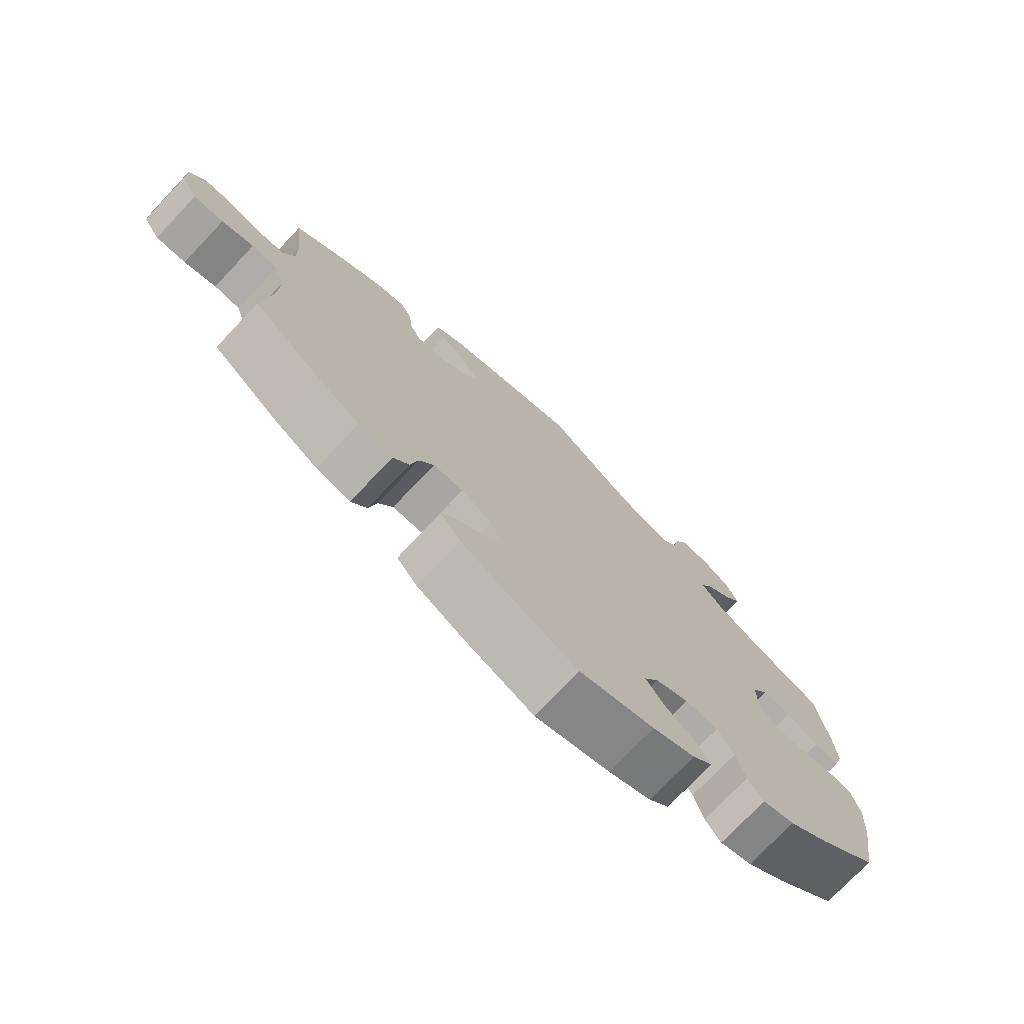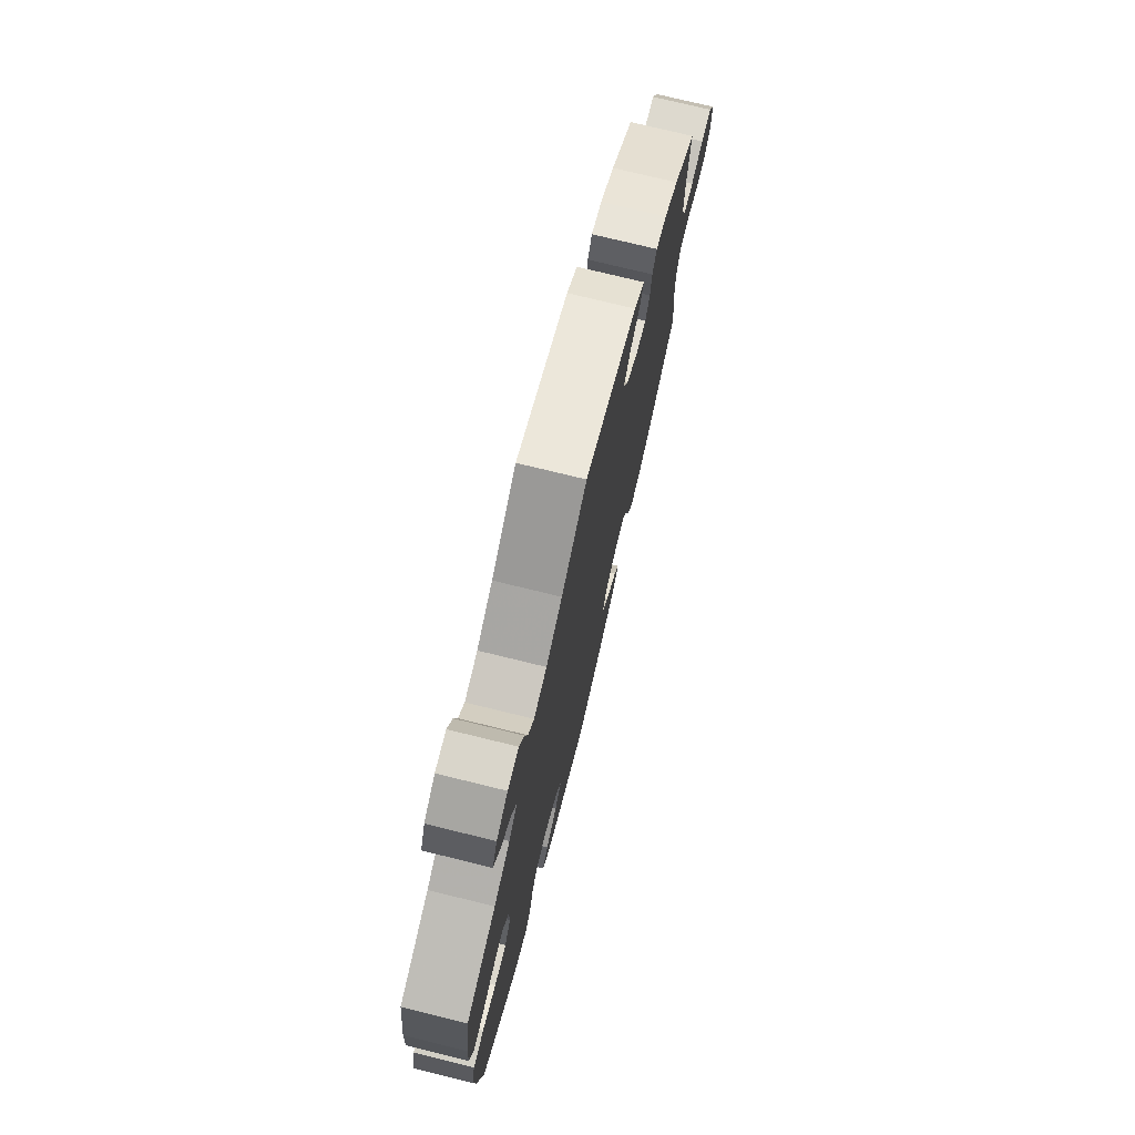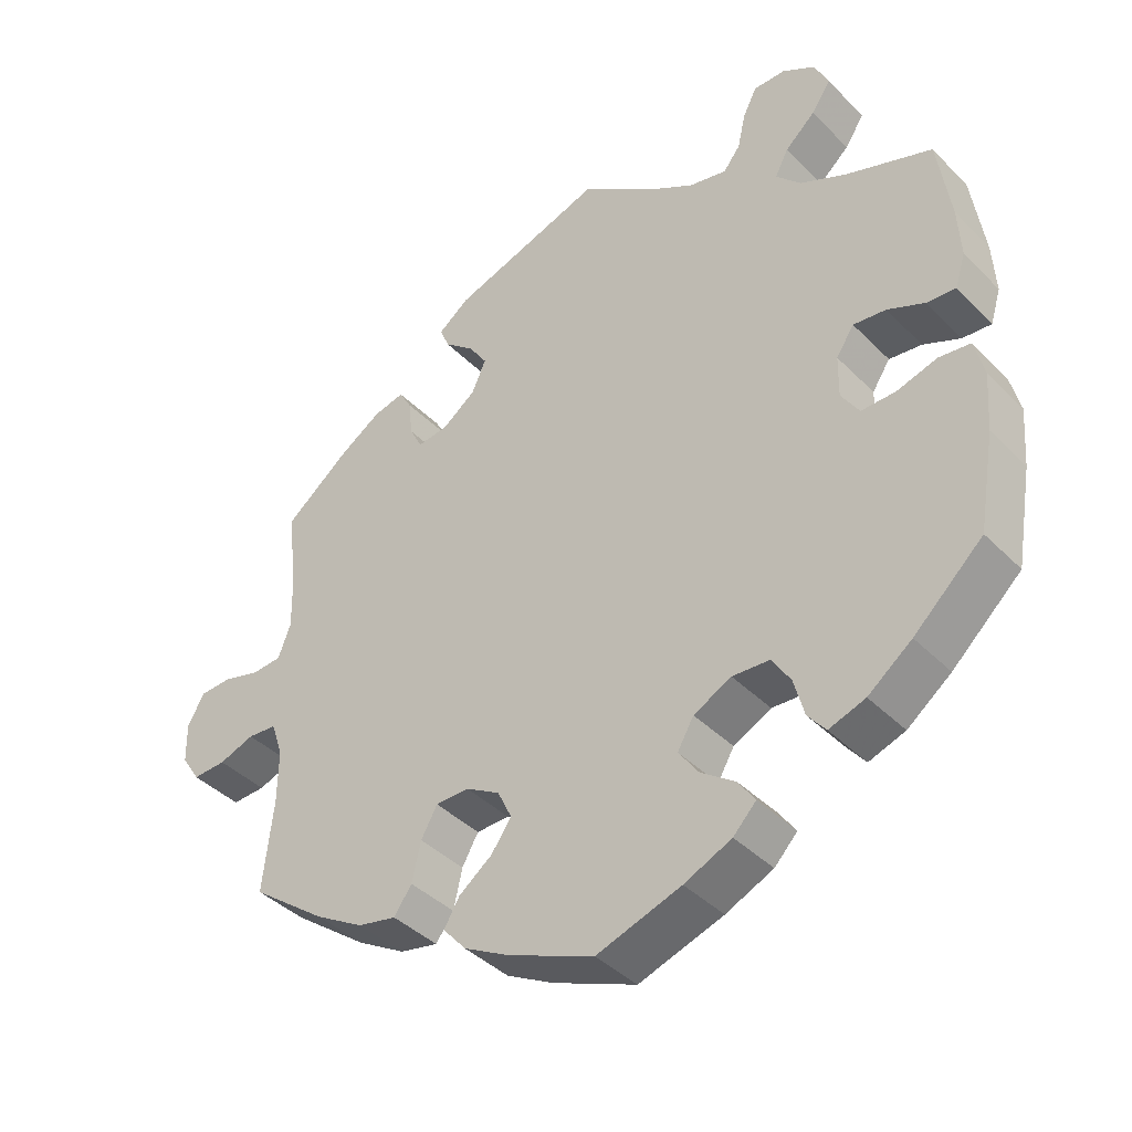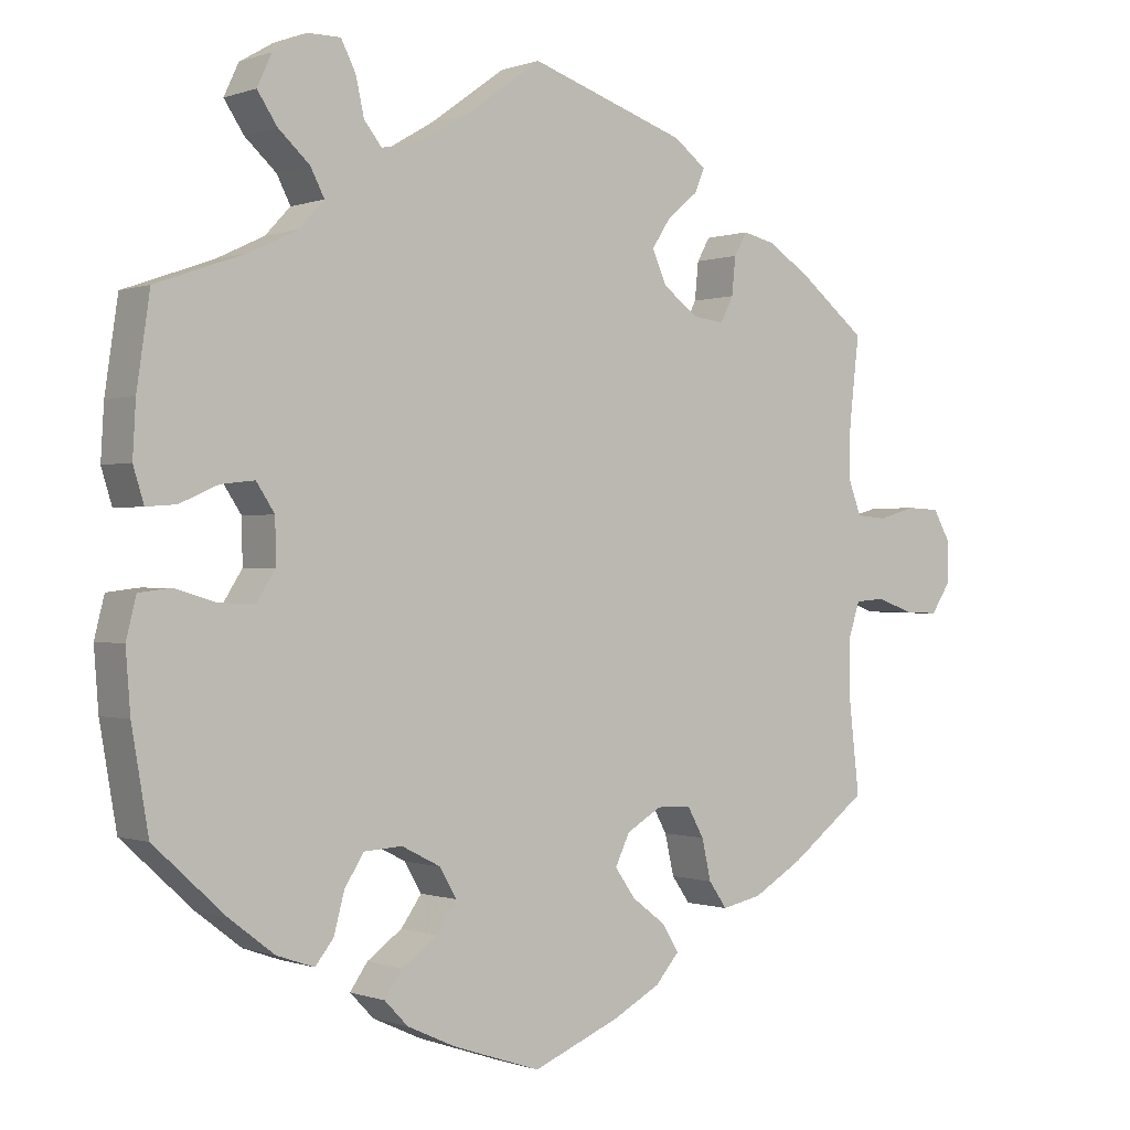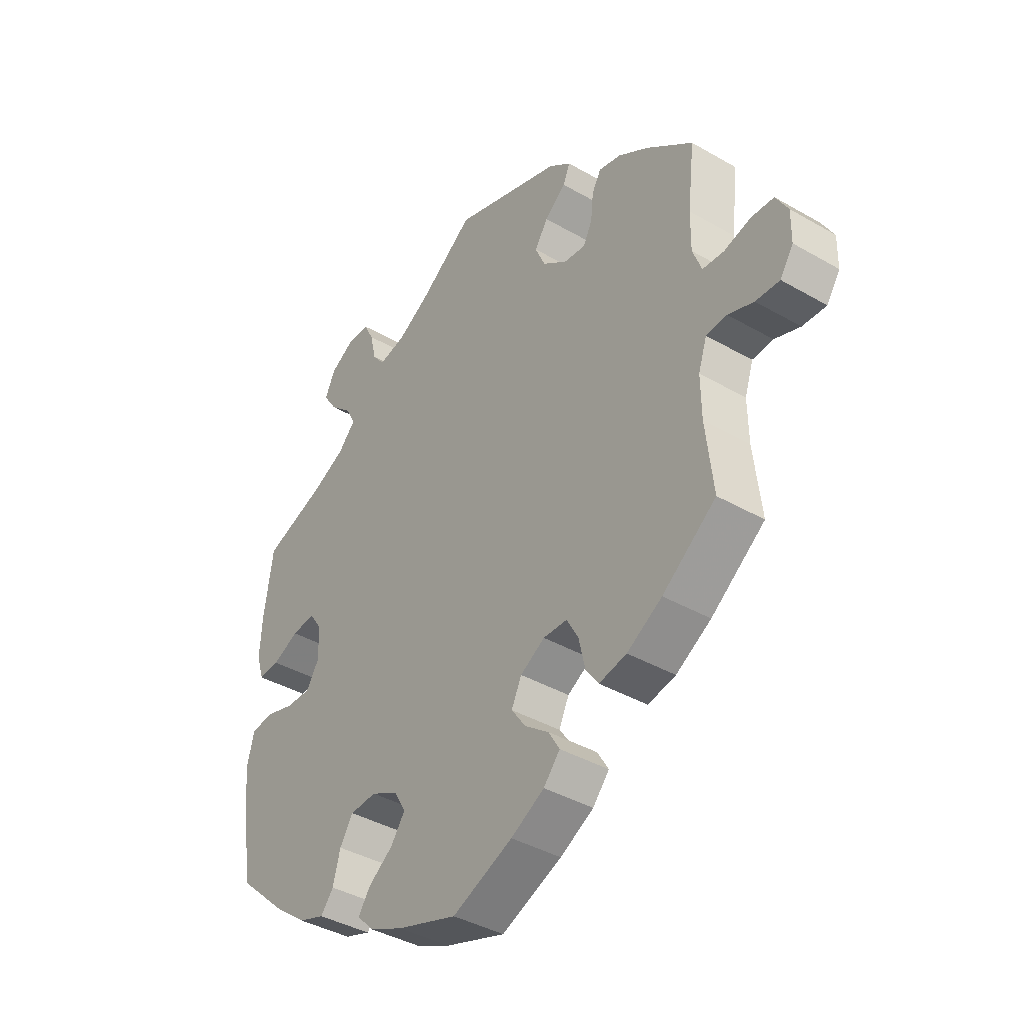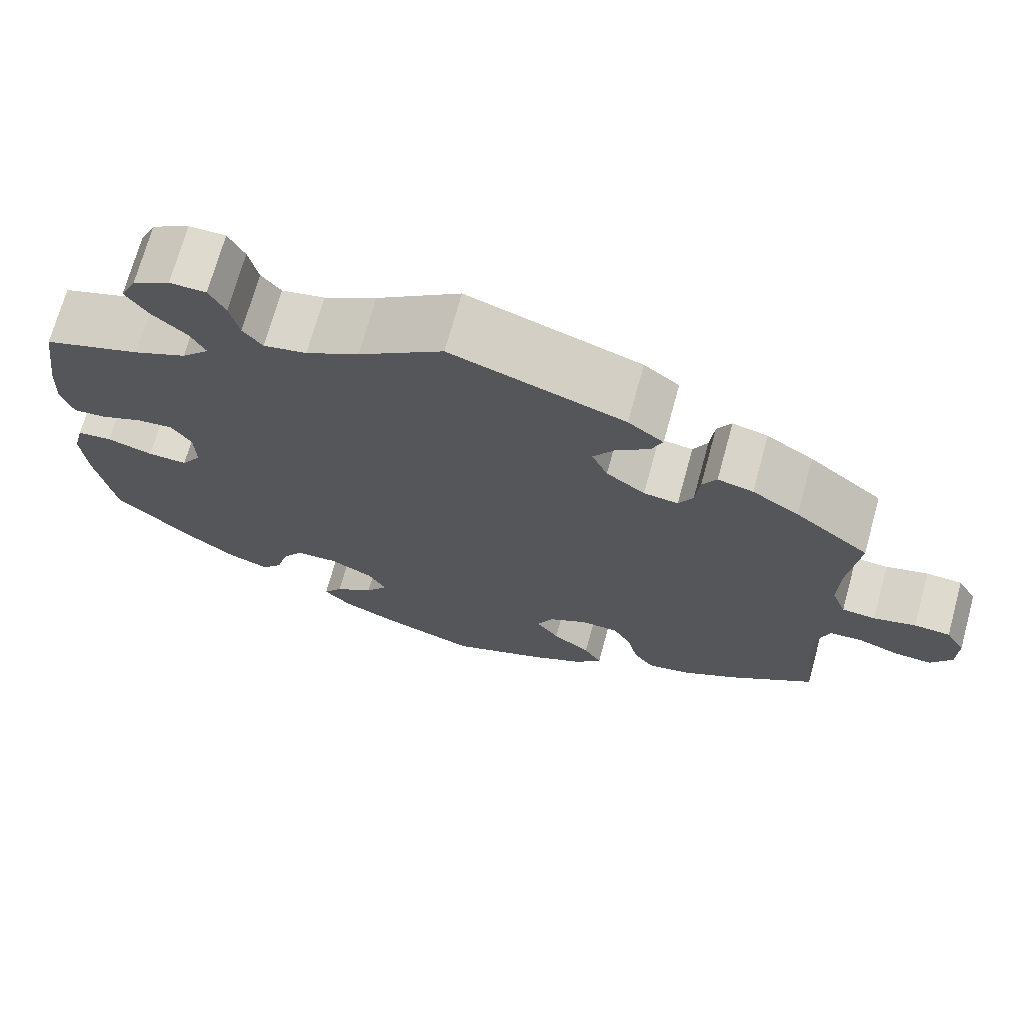
<metadata>
{"format":"obj","ext":"obj","renderer":"f3d","projection":"perspective","resolution":1024,"background":"white","views":[{"elev":-74.9,"azim":-43.5,"up":"+Z"},{"elev":74.6,"azim":103.8,"up":"+Z"},{"elev":-40.4,"azim":39.5,"up":"+Z"},{"elev":-0.2,"azim":142.8,"up":"+Z"},{"elev":-39.7,"azim":-125.6,"up":"+Z"},{"elev":71.1,"azim":-164.6,"up":"+Z"}]}
</metadata>
<code>
v -0.113 0.07 -0.531
v -0.176 0.07 -0.497
v -0.207 0.07 -0.461
v -0.186 0.07 -0.426
v -0.141 0.07 -0.392
v -0.114 0.07 -0.354
v -0.133 0.07 -0.314
v -0.179 0.07 -0.287
v -0.224 0.07 -0.288
v -0.246 0.07 -0.327
v -0.258 0.07 -0.38
v -0.282 0.07 -0.414
v -0.334 0.07 -0.403
v -0.4 0.07 -0.364
v -0.501 0.07 -0.288
v -0.487 0.07 -0.166
v -0.486 0.07 -0.093
v -0.502 0.07 -0.045
v -0.541 0.07 -0.042
v -0.589 0.07 -0.059
v -0.634 0.07 -0.061
v -0.659 0.07 -0.023
v -0.66 0.07 0.032
v -0.637 0.07 0.072
v -0.594 0.07 0.074
v -0.544 0.07 0.06
v -0.504 0.07 0.063
v -0.487 0.07 0.108
v -0.488 0.07 0.176
v -0.501 0.07 0.289
v -0.413 0.07 0.359
v -0.357 0.07 0.395
v -0.315 0.07 0.405
v -0.298 0.07 0.375
v -0.293 0.07 0.326
v -0.276 0.07 0.293
v -0.235 0.07 0.298
v -0.189 0.07 0.332
v -0.17 0.07 0.375
v -0.195 0.07 0.413
v -0.235 0.07 0.446
v -0.248 0.07 0.477
v -0.206 0.07 0.509
v 0 0.07 0.578
v 0.1 0.07 0.506
v 0.163 0.07 0.469
v 0.214 0.07 0.458
v 0.237 0.07 0.487
v 0.248 0.07 0.536
v 0.267 0.07 0.573
v 0.31 0.07 0.573
v 0.354 0.07 0.547
v 0.373 0.07 0.506
v 0.347 0.07 0.467
v 0.306 0.07 0.43
v 0.288 0.07 0.395
v 0.321 0.07 0.36
v 0.384 0.07 0.33
v 0.5 0.07 0.289
v 0.517 0.07 0.173
v 0.521 0.07 0.104
v 0.507 0.07 0.059
v 0.468 0.07 0.062
v 0.418 0.07 0.084
v 0.374 0.07 0.089
v 0.35 0.07 0.053
v 0.349 0.07 -0.004
v 0.373 0.07 -0.042
v 0.42 0.07 -0.041
v 0.474 0.07 -0.025
v 0.516 0.07 -0.03
v 0.529 0.07 -0.082
v 0.523 0.07 -0.16
v 0.501 0.07 -0.288
v 0.408 0.07 -0.373
v 0.349 0.07 -0.418
v 0.3 0.07 -0.435
v 0.276 0.07 -0.405
v 0.262 0.07 -0.353
v 0.237 0.07 -0.314
v 0.187 0.07 -0.311
v 0.136 0.07 -0.337
v 0.114 0.07 -0.375
v 0.141 0.07 -0.413
v 0.187 0.07 -0.446
v 0.21 0.07 -0.479
v 0.179 0.07 -0.511
v 0.115 0.07 -0.54
v 0.001 0.07 -0.578
v -0.113 0 -0.531
v -0.176 0 -0.497
v -0.207 0 -0.461
v -0.186 0 -0.426
v -0.141 0 -0.392
v -0.114 0 -0.354
v -0.133 0 -0.314
v -0.179 0 -0.287
v -0.224 0 -0.288
v -0.246 0 -0.327
v -0.258 0 -0.38
v -0.282 0 -0.414
v -0.334 0 -0.403
v -0.4 0 -0.364
v -0.501 0 -0.288
v -0.487 0 -0.166
v -0.486 0 -0.093
v -0.502 0 -0.045
v -0.541 0 -0.042
v -0.589 0 -0.059
v -0.634 0 -0.061
v -0.659 0 -0.023
v -0.66 0 0.032
v -0.637 0 0.072
v -0.594 0 0.074
v -0.544 0 0.06
v -0.504 0 0.063
v -0.487 0 0.108
v -0.488 0 0.176
v -0.501 0 0.289
v -0.413 0 0.359
v -0.357 0 0.395
v -0.315 0 0.405
v -0.298 0 0.375
v -0.293 0 0.326
v -0.276 0 0.293
v -0.235 0 0.298
v -0.189 0 0.332
v -0.17 0 0.375
v -0.195 0 0.413
v -0.235 0 0.446
v -0.248 0 0.477
v -0.206 0 0.509
v 0 0 0.578
v 0.1 0 0.506
v 0.163 0 0.469
v 0.214 0 0.458
v 0.237 0 0.487
v 0.248 0 0.536
v 0.267 0 0.573
v 0.31 0 0.573
v 0.354 0 0.547
v 0.373 0 0.506
v 0.347 0 0.467
v 0.306 0 0.43
v 0.288 0 0.395
v 0.321 0 0.36
v 0.384 0 0.33
v 0.5 0 0.289
v 0.517 0 0.173
v 0.521 0 0.104
v 0.507 0 0.059
v 0.468 0 0.062
v 0.418 0 0.084
v 0.374 0 0.089
v 0.35 0 0.053
v 0.349 0 -0.004
v 0.373 0 -0.042
v 0.42 0 -0.041
v 0.474 0 -0.025
v 0.516 0 -0.03
v 0.529 0 -0.082
v 0.523 0 -0.16
v 0.501 0 -0.288
v 0.408 0 -0.373
v 0.349 0 -0.418
v 0.3 0 -0.435
v 0.276 0 -0.405
v 0.262 0 -0.353
v 0.237 0 -0.314
v 0.187 0 -0.311
v 0.136 0 -0.337
v 0.114 0 -0.375
v 0.141 0 -0.413
v 0.187 0 -0.446
v 0.21 0 -0.479
v 0.179 0 -0.511
v 0.115 0 -0.54
v 0.001 0 -0.578
f 84 85 86 87
f 83 84 87 88
f 76 77 78 79
f 76 79 80
f 75 76 80
f 74 75 80
f 73 74 80 81
f 69 70 71 72
f 68 69 72 73
f 61 62 63 64
f 61 64 65
f 58 59 60 61
f 57 58 61 65
f 56 57 65 66
f 52 53 54 55
f 52 55 56
f 51 52 56
f 48 49 50 51
f 47 48 51 56
f 46 47 56 66
f 42 43 44 45
f 40 41 42 45
f 39 40 45 46
f 38 39 46 66
f 32 33 34 35
f 32 35 36
f 29 30 31 32
f 28 29 32 36
f 27 28 36 37
f 23 24 25 26
f 23 26 27
f 22 23 27
f 19 20 21 22
f 18 19 22 27
f 17 18 27 37
f 13 14 15 16
f 10 11 12 13
f 9 10 13 16
f 8 9 16 17
f 2 3 4 5
f 2 5 6
f 1 2 6
f 83 88 89 1
f 68 73 81
f 67 68 81 82
f 66 67 82
f 7 8 17 37
f 6 7 37 38
f 82 83 1 6
f 6 38 66 82
f 176 175 174 173
f 177 176 173 172
f 168 167 166 165
f 169 168 165
f 169 165 164
f 169 164 163
f 170 169 163 162
f 161 160 159 158
f 162 161 158 157
f 153 152 151 150
f 154 153 150
f 150 149 148 147
f 154 150 147 146
f 155 154 146 145
f 144 143 142 141
f 145 144 141
f 145 141 140
f 140 139 138 137
f 145 140 137 136
f 155 145 136 135
f 134 133 132 131
f 134 131 130 129
f 135 134 129 128
f 155 135 128 127
f 124 123 122 121
f 125 124 121
f 121 120 119 118
f 125 121 118 117
f 126 125 117 116
f 115 114 113 112
f 116 115 112
f 116 112 111
f 111 110 109 108
f 116 111 108 107
f 126 116 107 106
f 105 104 103 102
f 102 101 100 99
f 105 102 99 98
f 106 105 98 97
f 94 93 92 91
f 95 94 91
f 95 91 90
f 90 178 177 172
f 170 162 157
f 171 170 157 156
f 171 156 155
f 126 106 97 96
f 127 126 96 95
f 95 90 172 171
f 171 155 127 95
f 1 90 91 2
f 2 91 92 3
f 3 92 93 4
f 4 93 94 5
f 5 94 95 6
f 6 95 96 7
f 7 96 97 8
f 8 97 98 9
f 9 98 99 10
f 10 99 100 11
f 11 100 101 12
f 12 101 102 13
f 13 102 103 14
f 14 103 104 15
f 15 104 105 16
f 16 105 106 17
f 17 106 107 18
f 18 107 108 19
f 19 108 109 20
f 20 109 110 21
f 21 110 111 22
f 22 111 112 23
f 23 112 113 24
f 24 113 114 25
f 25 114 115 26
f 26 115 116 27
f 27 116 117 28
f 28 117 118 29
f 29 118 119 30
f 30 119 120 31
f 31 120 121 32
f 32 121 122 33
f 33 122 123 34
f 34 123 124 35
f 35 124 125 36
f 36 125 126 37
f 37 126 127 38
f 38 127 128 39
f 39 128 129 40
f 40 129 130 41
f 41 130 131 42
f 42 131 132 43
f 43 132 133 44
f 44 133 134 45
f 45 134 135 46
f 46 135 136 47
f 47 136 137 48
f 48 137 138 49
f 49 138 139 50
f 50 139 140 51
f 51 140 141 52
f 52 141 142 53
f 53 142 143 54
f 54 143 144 55
f 55 144 145 56
f 56 145 146 57
f 57 146 147 58
f 58 147 148 59
f 59 148 149 60
f 60 149 150 61
f 61 150 151 62
f 62 151 152 63
f 63 152 153 64
f 64 153 154 65
f 65 154 155 66
f 66 155 156 67
f 67 156 157 68
f 68 157 158 69
f 69 158 159 70
f 70 159 160 71
f 71 160 161 72
f 72 161 162 73
f 73 162 163 74
f 74 163 164 75
f 75 164 165 76
f 76 165 166 77
f 77 166 167 78
f 78 167 168 79
f 79 168 169 80
f 80 169 170 81
f 81 170 171 82
f 82 171 172 83
f 83 172 173 84
f 84 173 174 85
f 85 174 175 86
f 86 175 176 87
f 87 176 177 88
f 88 177 178 89
f 89 178 90 1

</code>
